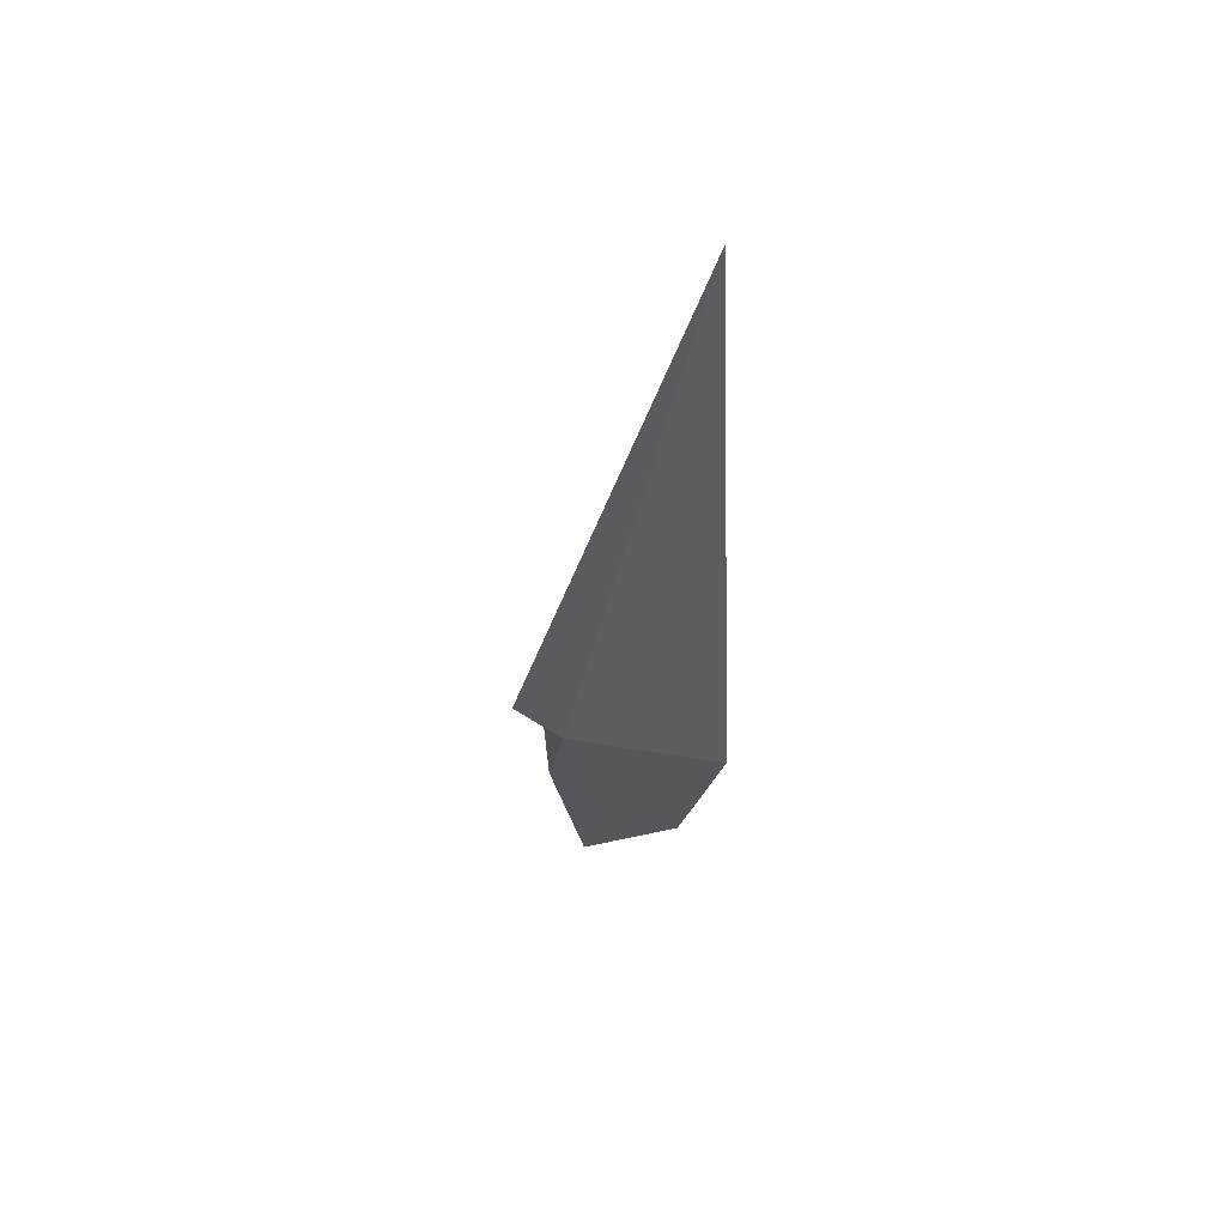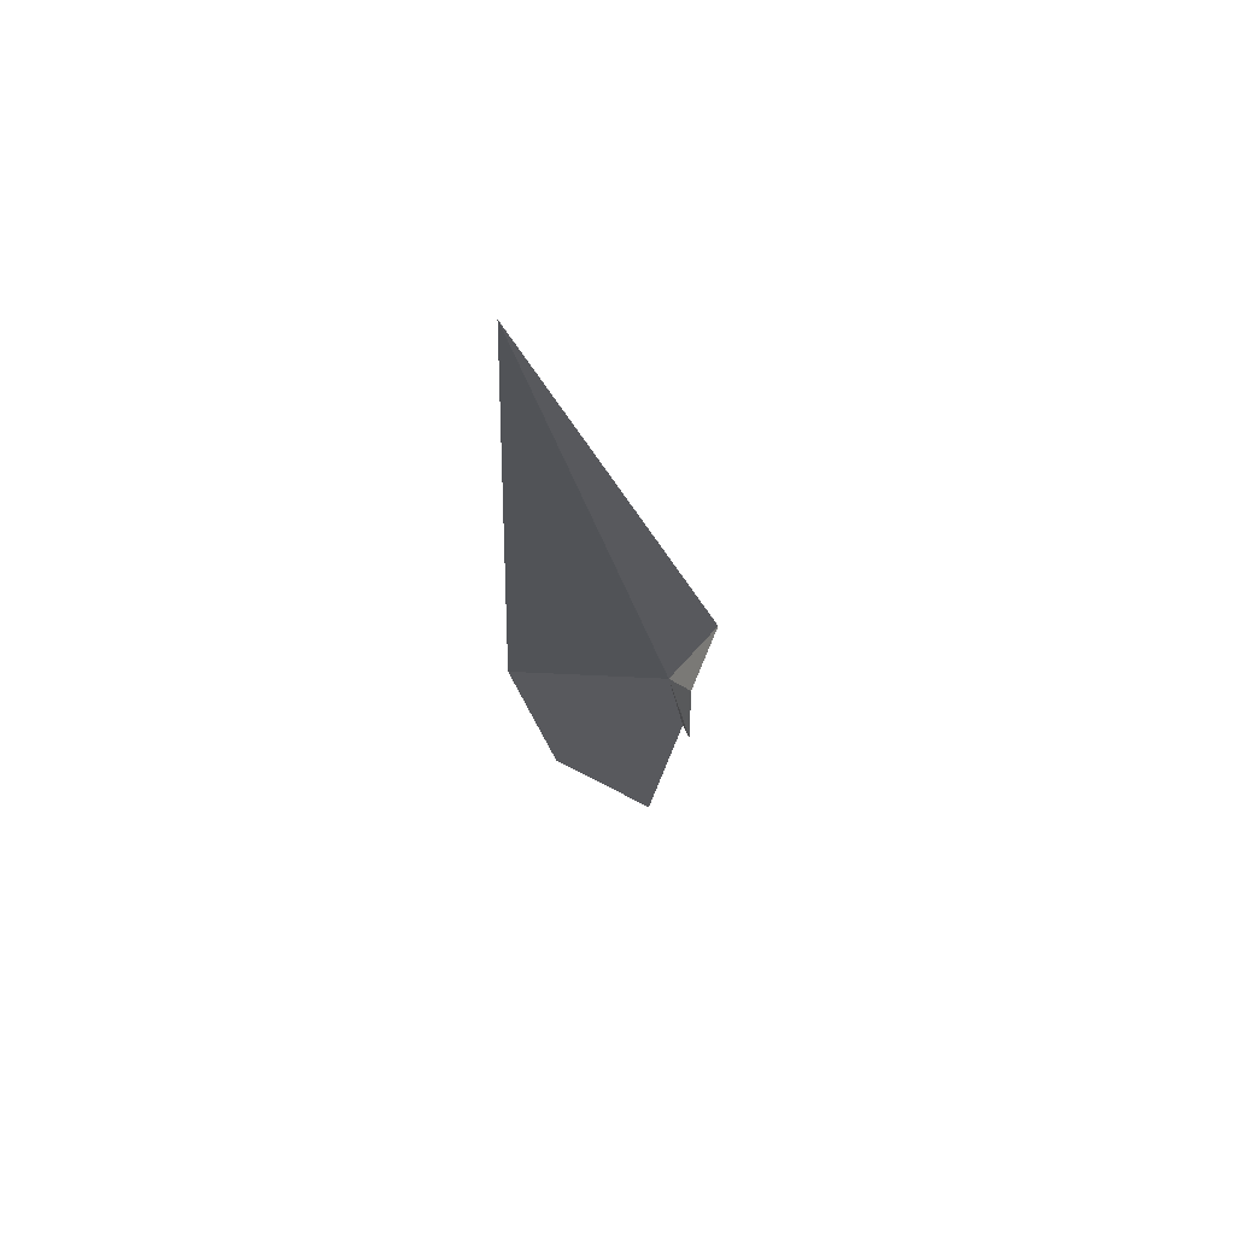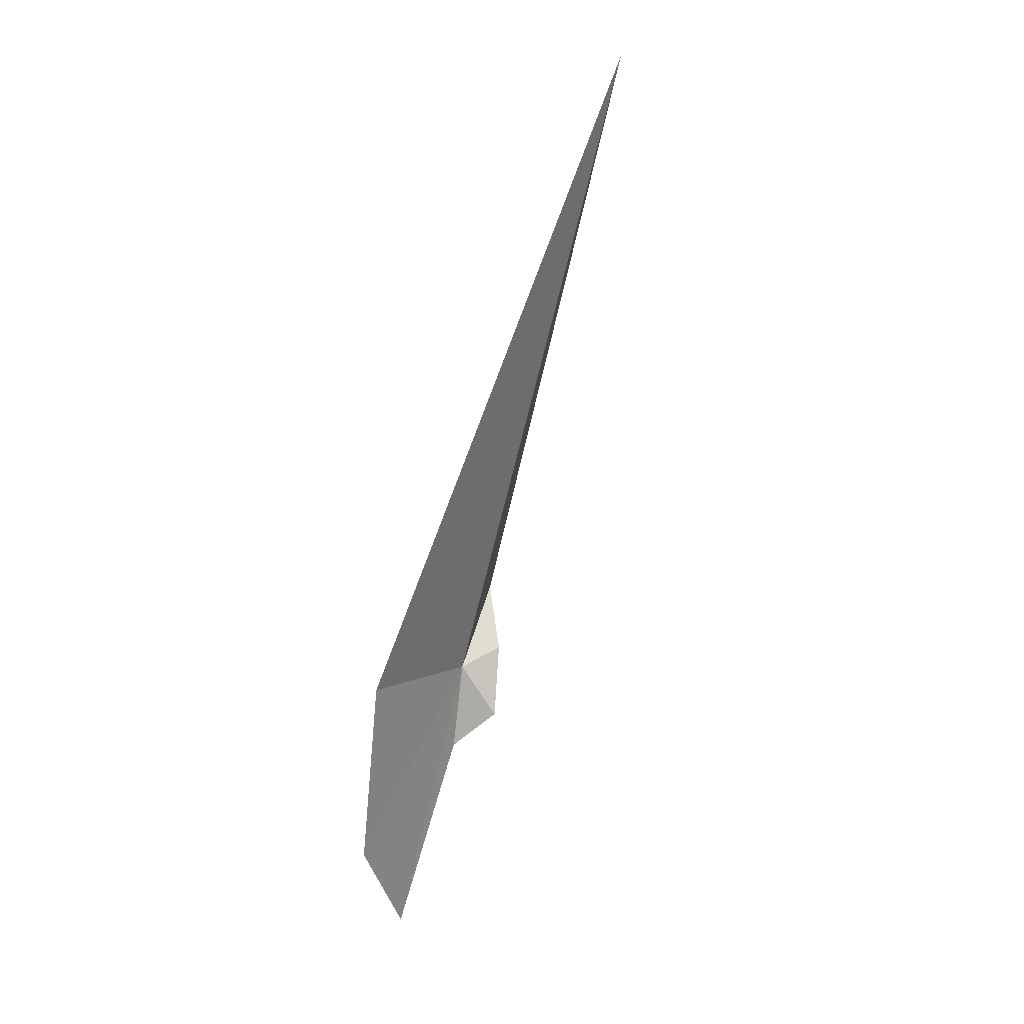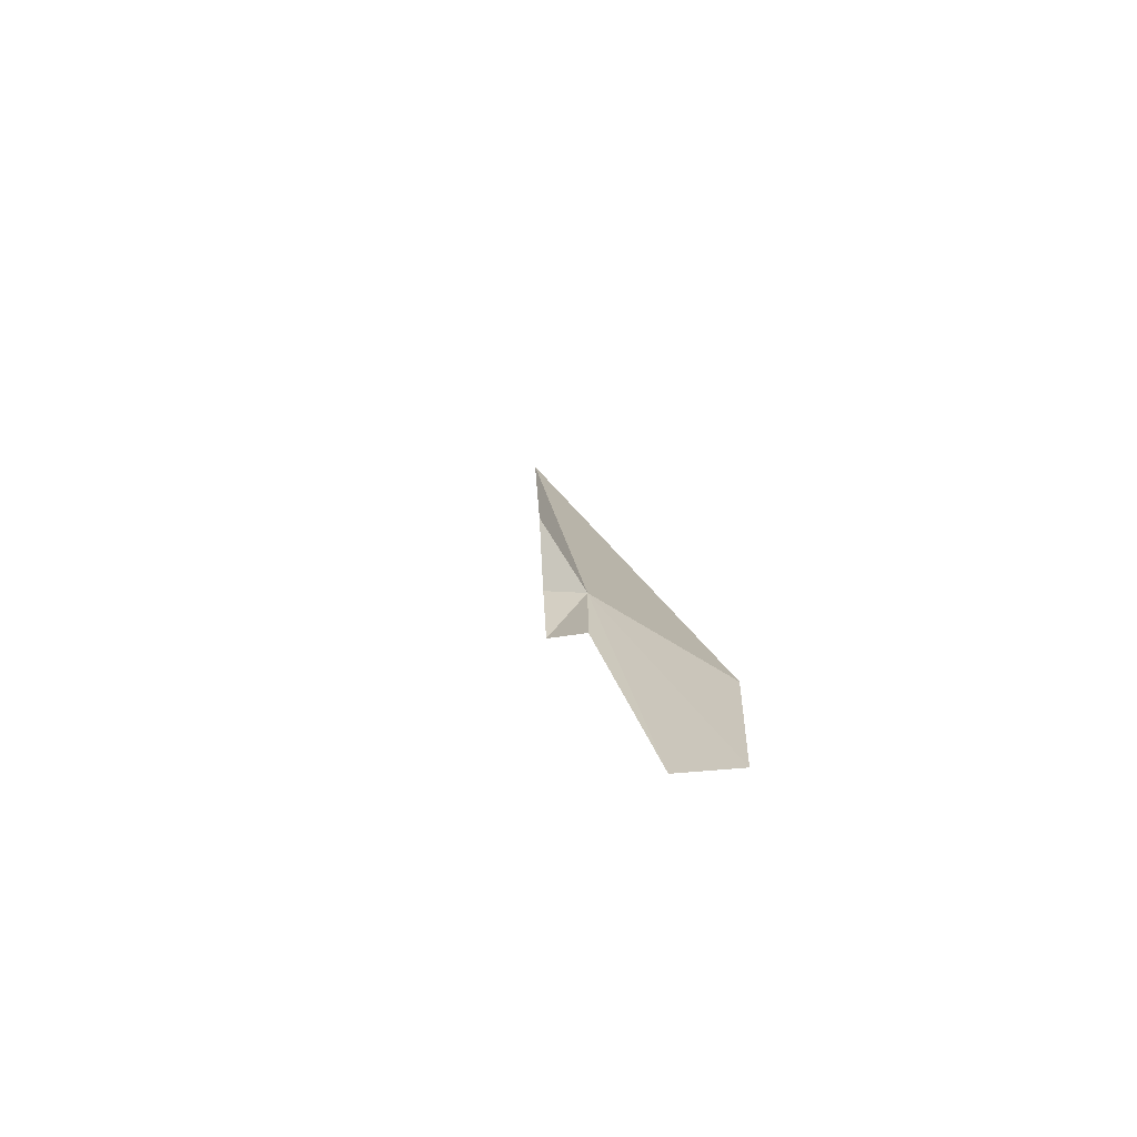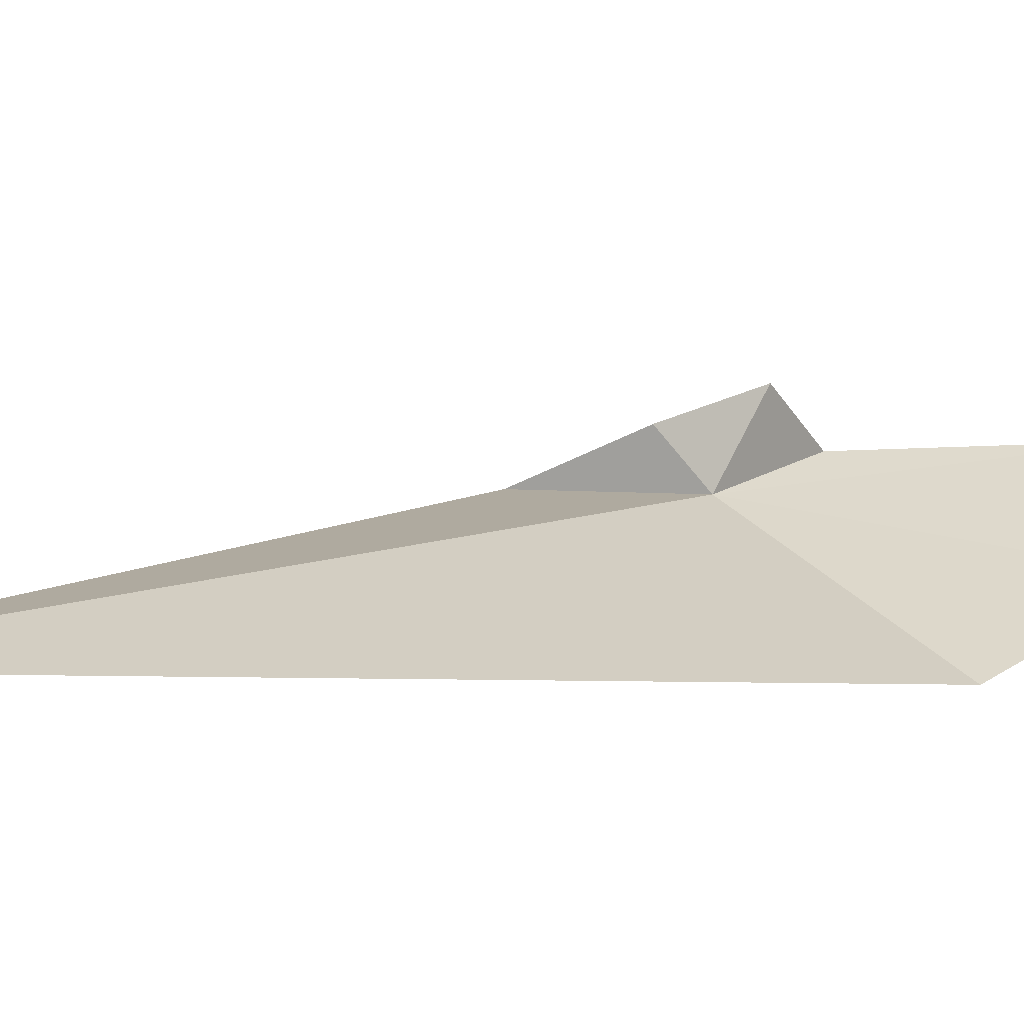
<metadata>
{"format":"obj","ext":"obj","renderer":"f3d","projection":"perspective","resolution":1024,"background":"white","views":[{"elev":76.3,"azim":-5.5,"up":"+Z"},{"elev":45.9,"azim":175.6,"up":"+Z"},{"elev":-1.3,"azim":109.3,"up":"+Z"},{"elev":-54.7,"azim":-45.5,"up":"+Z"},{"elev":29.5,"azim":48.8,"up":"+Y"}]}
</metadata>
<code>
v 2.034 28.57 12.67
v 1.916 28.45 12.06
v 2.105 28.09 10.75
v 2.78 28.09 11.34
v 3.091 28.32 12.56
v 1.91 28.78 12.31
v 1.915 28.82 12.82
v 1.739 28.68 13.27
v 3.052 30.1 16.91
f 1 3 2
f 1 4 3
f 1 5 4
f 1 2 6
f 1 6 7
f 1 7 8
f 1 8 9
f 1 9 5

</code>
